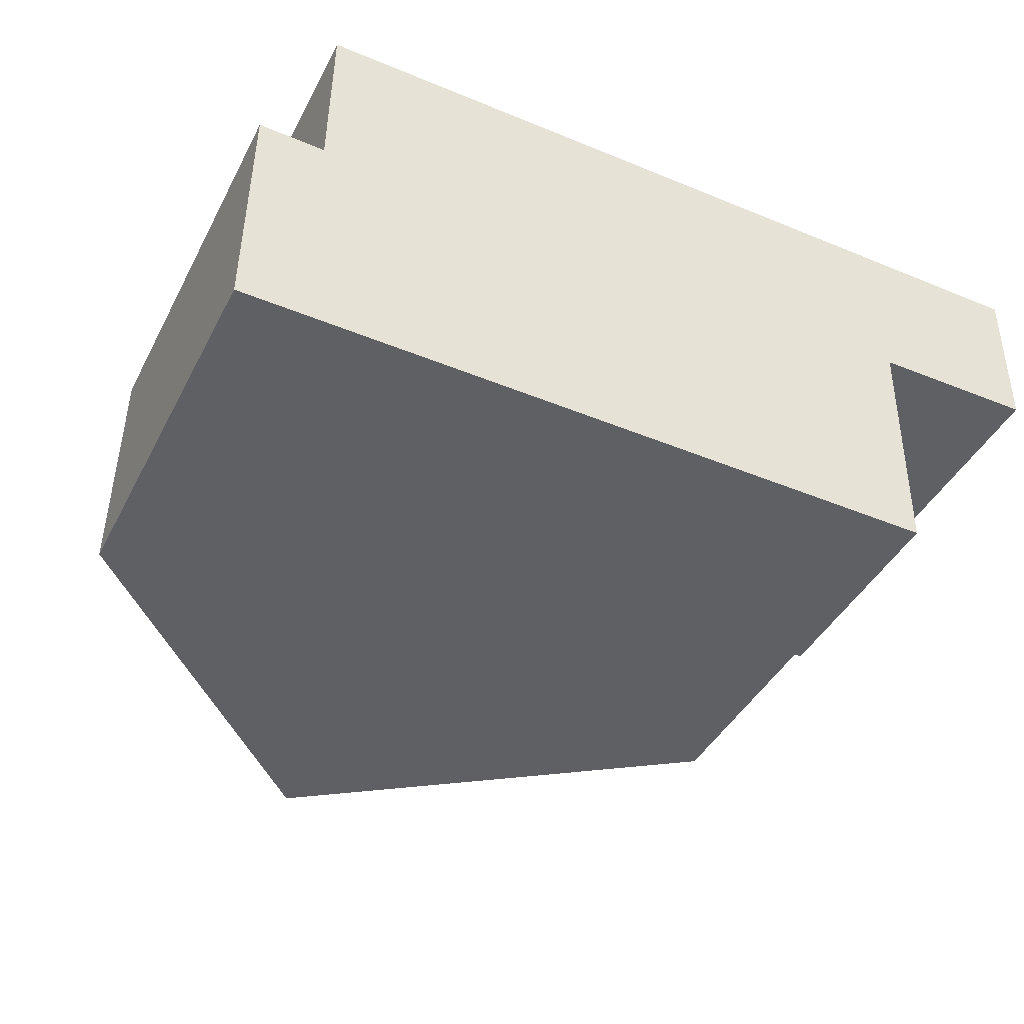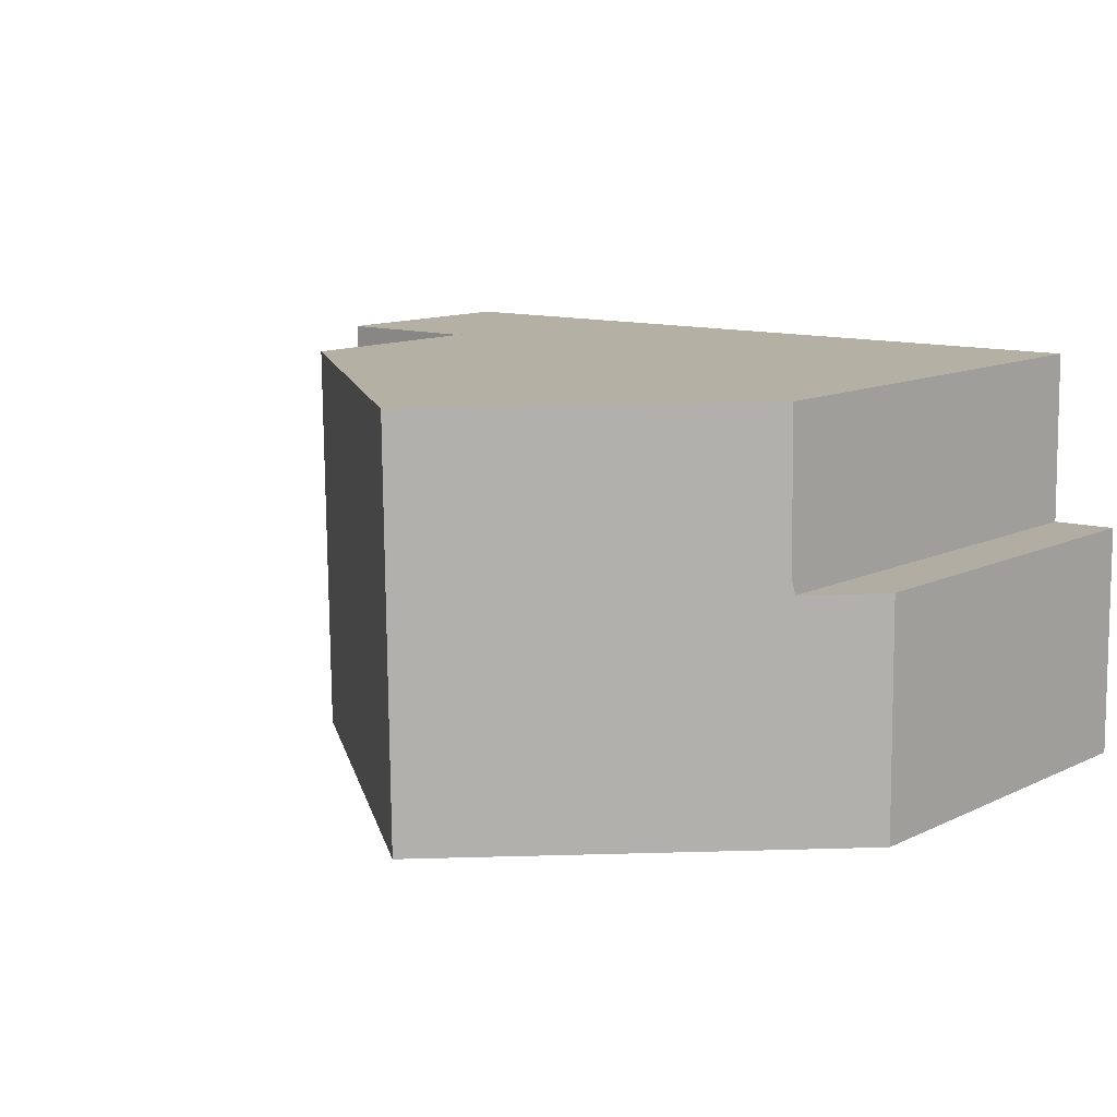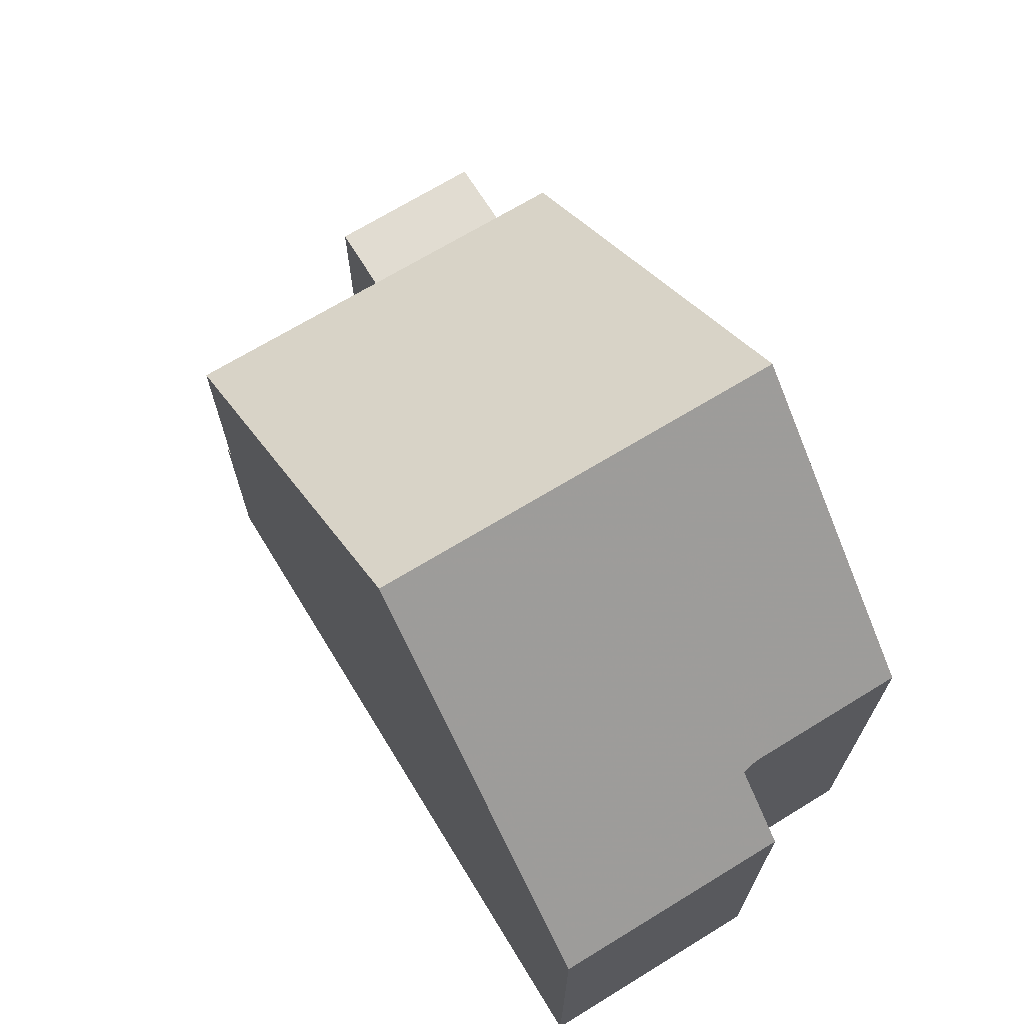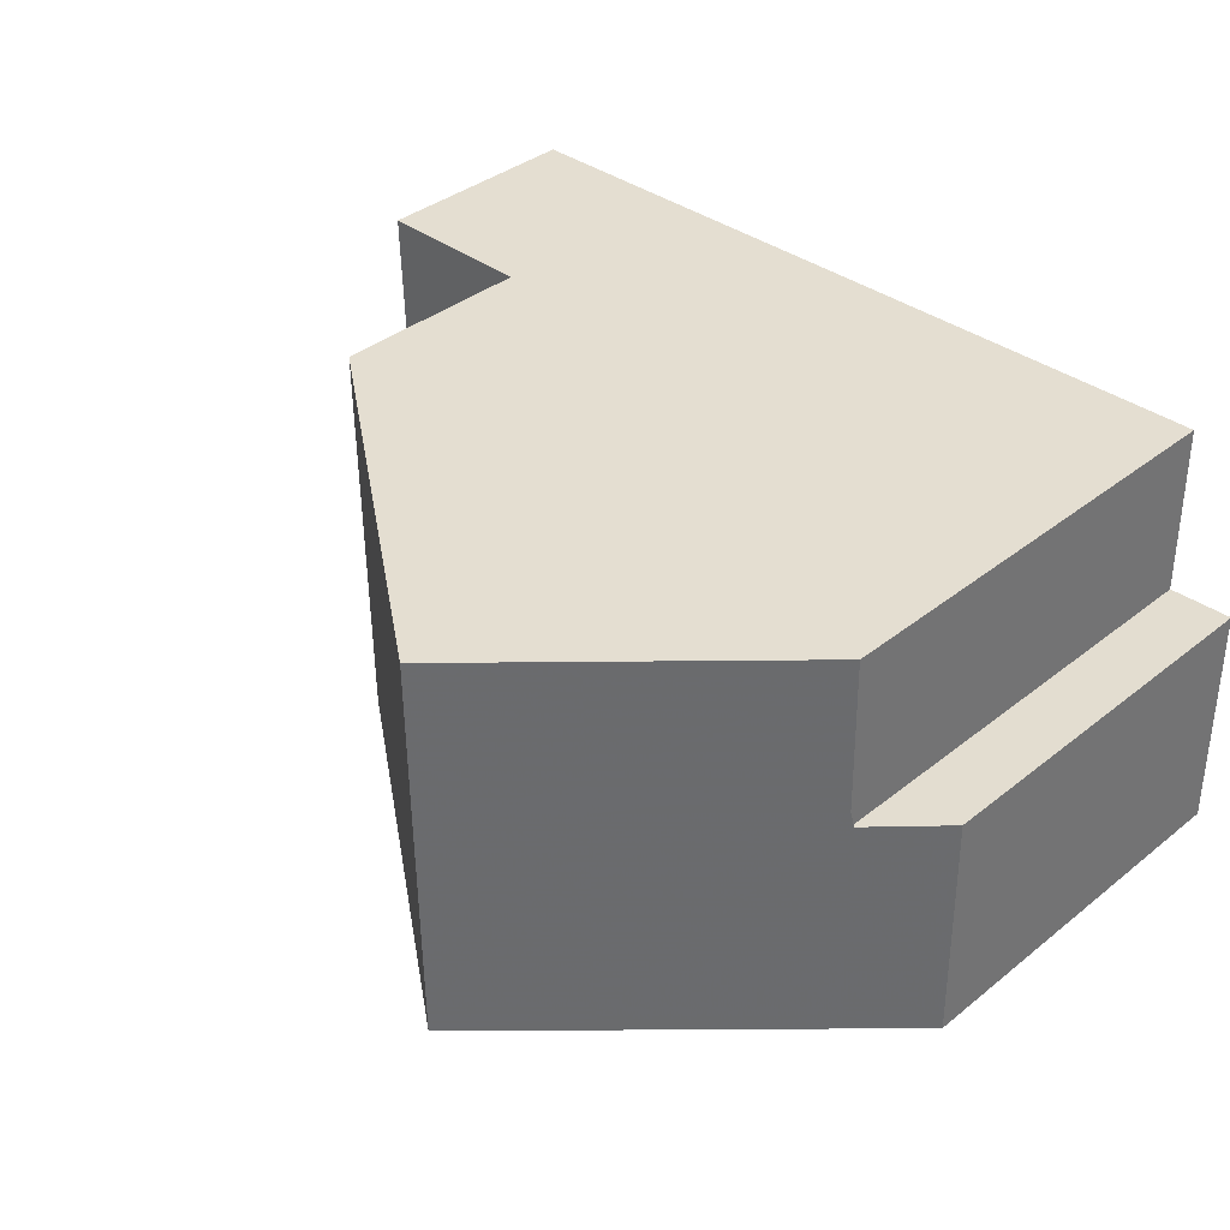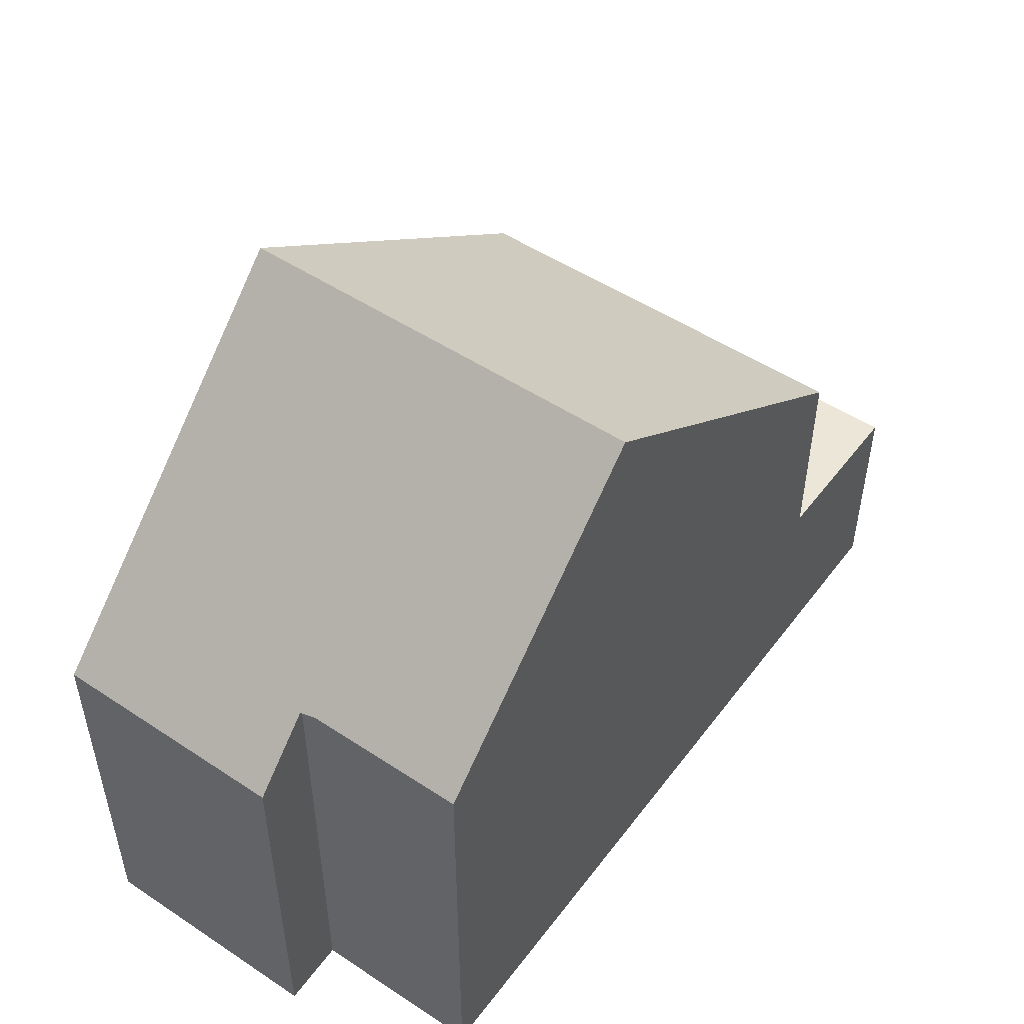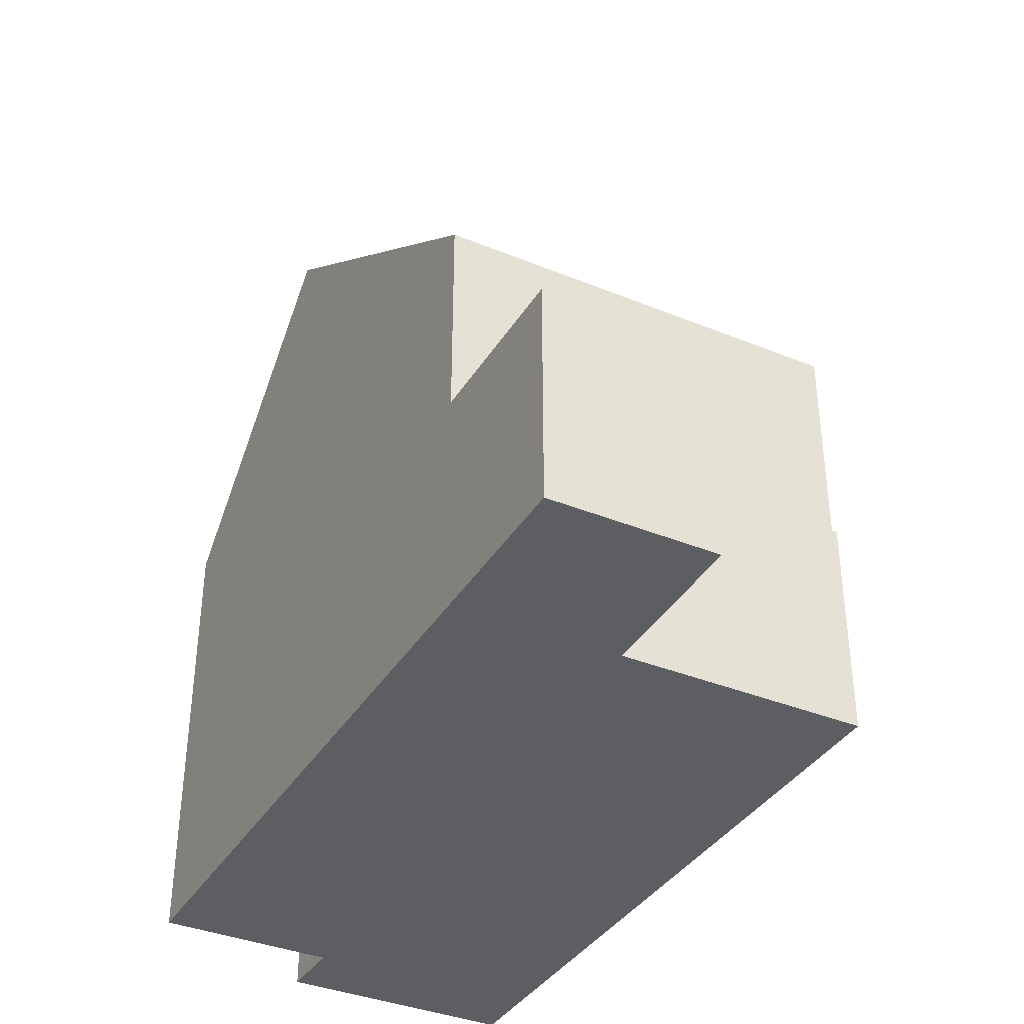
<metadata>
{"format":"obj","ext":"obj","renderer":"f3d","projection":"perspective","resolution":1024,"background":"white","views":[{"elev":-42.1,"azim":154.3,"up":"+Y"},{"elev":12.2,"azim":42.1,"up":"+Y"},{"elev":69.2,"azim":59.4,"up":"+Z"},{"elev":37.4,"azim":44.5,"up":"+Y"},{"elev":50.6,"azim":126.7,"up":"+Z"},{"elev":-37.4,"azim":-116.9,"up":"+Z"}]}
</metadata>
<code>
v -512.7 -179.1 6.161
v -512.6 -181.4 6.163
v -511.8 -181.4 5.293
v -511.7 -184.6 5.303
v -521.3 -184.7 2.931
v -521.4 -181.4 2.978
v -523.6 -181.4 2.944
v -523.6 -179.2 2.975
v -516.1 -184.6 9.551
v -516.1 -179.1 9.539
v -518.1 -184.7 8.116
v -518.1 -179.2 8.165
v -518.1 -179.2 8.165
v -516.1 -179.2 9.539
v -516.1 -179.1 9.539
v -516.1 -184.6 9.551
v -521.2 -184.7 5.827
v -521.3 -179.2 5.81
v -523.5 -179.2 2.976
v -523.5 -181.4 2.945
v -523.5 -181 2.952
v -523.6 -181 2.951
v -521.2 -184.7 2.933
v -521.3 -180.9 2.986
v -521.3 -179.2 3.011
v -521.2 -184.7 2.933
v -514.8 -179.1 8.206
v -514.6 -184.6 8.159
v -516.1 -179.2 9.539
v -523.6 -179.3 2.975
v -523.5 -179.3 2.976
v -514.8 -179.1 8.205
v -521.3 -179.2 3.01
v -521.3 -179.2 5.81
v -512.7 -179.1 6.161
v -512.6 -181.4 6.129
v -512.6 -184.6 6.133
v -518.1 -184.4 8.118
v -516.1 -184.4 9.55
v -521.3 -184.5 2.935
v -521.2 -184.5 2.936
v -516.1 -184.4 9.55
v -514.6 -184.4 8.16
v -521.2 -184.5 2.936
v -521.2 -184.5 5.826
v -512.6 -184.4 6.133
v -511.7 -184.3 5.302
v -518.1 -180.9 8.15
v -516.1 -180.9 9.542
v -516.1 -180.9 9.542
v -514.7 -180.8 8.191
v -521.3 -180.9 2.986
v -521.3 -180.9 5.815
v -512.7 -180.8 6.163
v -521.3 -179.2 5.81
v -521.3 -180.9 5.815
v -521.3 -179.2 5.81
v -521.2 -184.5 5.826
v -521.3 -179.2 3.01
v -521.3 -179.2 3.011
v -521.2 -184.7 5.827
v -523.5 -181.3 2.946
v -521.3 -181.3 2.981
v -518.1 -181.3 8.146
v -521.3 -181.3 5.817
v -516.1 -181.2 9.543
v -516.1 -181.2 9.543
v -523.6 -181.3 2.946
v -514.7 -181.2 8.187
v -521.3 -181.3 2.981
v -521.3 -181.3 5.817
v -512.7 -181.2 6.163
v -511.9 -184.3 5.532
v -511.9 -184.6 5.532
v -512 -181.4 5.528
v -511.8 -184.6 5.346
v -511.8 -184.3 5.345
v -511.8 -181.4 5.335
v -517 -179.2 8.927
v -517 -180.9 8.929
v -517 -181.3 8.93
v -516.9 -184.4 8.935
v -517 -179.1 8.926
v -516.9 -184.6 8.936
v -512.7 -179.1 6.161
v -512.7 -179.1 6.161
v -512.7 -179.1 0
v -512.7 -179.1 0
v -512.6 -181.4 6.129
v -512.6 -181.4 6.163
v -512.6 -181.4 0
v -512.6 -181.4 0
v -511.7 -184.3 5.302
v -511.8 -181.4 5.293
v -511.8 -181.4 0
v -511.7 -184.3 0
v -511.8 -184.6 5.346
v -511.7 -184.6 5.303
v -511.7 -184.6 0
v -511.8 -184.6 8.882e-16
v -521.3 -184.5 2.935
v -521.3 -184.7 2.931
v -521.3 -184.7 0
v -521.3 -184.5 4.441e-16
v -523.5 -181.4 2.945
v -521.4 -181.4 2.978
v -521.4 -181.4 4.441e-16
v -523.5 -181.4 0
v -523.6 -181.3 2.946
v -523.6 -181.4 2.944
v -523.6 -181.4 0
v -523.6 -181.3 0
v -523.5 -179.2 2.976
v -523.6 -179.2 2.975
v -523.6 -179.2 4.441e-16
v -523.5 -179.2 0
v -516.9 -184.6 8.936
v -516.1 -184.6 9.551
v -516.1 -184.6 1.776e-15
v -516.9 -184.6 0
v -521.2 -184.7 5.827
v -518.1 -184.7 8.116
v -518.1 -184.7 0
v -521.2 -184.7 0
v -517 -179.1 8.926
v -518.1 -179.2 8.165
v -518.1 -179.2 0
v -517 -179.1 0
v -514.8 -179.1 8.206
v -516.1 -179.1 9.539
v -516.1 -179.1 0
v -514.8 -179.1 -1.776e-15
v -521.3 -179.2 3.011
v -523.5 -179.2 2.976
v -523.5 -179.2 0
v -521.3 -179.2 0
v -523.6 -181.4 2.944
v -523.5 -181.4 2.945
v -523.5 -181.4 0
v -523.6 -181.4 0
v -523.6 -179.3 2.975
v -523.6 -181 2.951
v -523.6 -181 0
v -523.6 -179.3 0
v -521.3 -184.7 2.931
v -521.2 -184.7 2.933
v -521.2 -184.7 0
v -521.3 -184.7 0
v -512.7 -179.1 6.161
v -514.8 -179.1 8.206
v -514.8 -179.1 -1.776e-15
v -512.7 -179.1 0
v -516.1 -184.6 9.551
v -514.6 -184.6 8.159
v -514.6 -184.6 0
v -516.1 -184.6 1.776e-15
v -523.6 -179.2 2.975
v -523.6 -179.3 2.975
v -523.6 -179.3 0
v -523.6 -179.2 4.441e-16
v -512.7 -180.8 6.163
v -512.7 -179.1 6.161
v -512.7 -179.1 0
v -512.7 -180.8 0
v -512 -181.4 5.528
v -512.6 -181.4 6.129
v -512.6 -181.4 0
v -512 -181.4 0
v -514.6 -184.6 8.159
v -512.6 -184.6 6.133
v -512.6 -184.6 0
v -514.6 -184.6 0
v -521.4 -181.4 2.978
v -521.3 -184.5 2.935
v -521.3 -184.5 4.441e-16
v -521.4 -181.4 4.441e-16
v -511.7 -184.6 5.303
v -511.7 -184.3 5.302
v -511.7 -184.3 0
v -511.7 -184.6 0
v -512.7 -181.2 6.163
v -512.7 -180.8 6.163
v -512.7 -180.8 0
v -512.7 -181.2 0
v -518.1 -179.2 8.165
v -521.3 -179.2 5.81
v -521.3 -179.2 0
v -518.1 -179.2 0
v -523.6 -181 2.951
v -523.6 -181.3 2.946
v -523.6 -181.3 0
v -523.6 -181 0
v -512.6 -181.4 6.163
v -512.7 -181.2 6.163
v -512.7 -181.2 0
v -512.6 -181.4 0
v -512.6 -184.6 6.133
v -511.9 -184.6 5.532
v -511.9 -184.6 0
v -512.6 -184.6 0
v -511.8 -181.4 5.335
v -512 -181.4 5.528
v -512 -181.4 0
v -511.8 -181.4 0
v -511.9 -184.6 5.532
v -511.8 -184.6 5.346
v -511.8 -184.6 8.882e-16
v -511.9 -184.6 0
v -511.8 -181.4 5.293
v -511.8 -181.4 5.335
v -511.8 -181.4 0
v -511.8 -181.4 0
v -516.1 -179.1 9.539
v -517 -179.1 8.926
v -517 -179.1 0
v -516.1 -179.1 0
v -518.1 -184.7 8.116
v -516.9 -184.6 8.936
v -516.9 -184.6 0
v -518.1 -184.7 0
v -512.7 -179.1 0
v -512.6 -181.4 0
v -511.8 -181.4 0
v -511.7 -184.6 0
v -521.3 -184.7 0
v -521.4 -181.4 0
v -523.6 -181.4 0
v -523.6 -179.2 0
f 31 21 22 30
f 79 13 12 83
f 81 64 48 80
f 29 15 27 32
f 62 20 7 68
f 41 23 5 40
f 33 25 18 34
f 32 27 1 35
f 30 8 19 31
f 66 50 51 69
f 70 52 53 71
f 69 51 54 72
f 73 46 36 75
f 84 11 38 82
f 63 41 40 6 20 62
f 43 28 16 42
f 45 17 26 44
f 46 37 28 43
f 74 37 46 73
f 80 48 13 79
f 50 29 32 51
f 52 33 34 53
f 51 32 35 54
f 55 13 48 56
f 57 12 13 55
f 65 56 48 64
f 24 21 31 59
f 59 31 19 60
f 58 38 11 61
f 62 21 24 63
f 64 38 58 65
f 82 38 64 81
f 68 22 21 62
f 69 43 42 66
f 71 45 44 70
f 72 2 36 46 43 69
f 77 47 4 76
f 78 3 47 77
f 76 74 73 77
f 77 73 75 78
f 79 14 49 80
f 81 67 39 82
f 83 10 14 79
f 80 49 67 81
f 82 39 9 84
f 86 87 88 85
f 90 91 92 89
f 94 95 96 93
f 98 99 100 97
f 102 103 104 101
f 106 107 108 105
f 110 111 112 109
f 114 115 116 113
f 118 119 120 117
f 122 123 124 121
f 126 127 128 125
f 130 131 132 129
f 134 135 136 133
f 138 139 140 137
f 142 143 144 141
f 146 147 148 145
f 150 151 152 149
f 154 155 156 153
f 158 159 160 157
f 162 163 164 161
f 166 167 168 165
f 170 171 172 169
f 174 175 176 173
f 178 179 180 177
f 182 183 184 181
f 186 187 188 185
f 190 191 192 189
f 194 195 196 193
f 198 199 200 197
f 202 203 204 201
f 206 207 208 205
f 210 211 212 209
f 214 215 216 213
f 218 219 220 217
f 222 223 224 225 226 227 228 221

</code>
